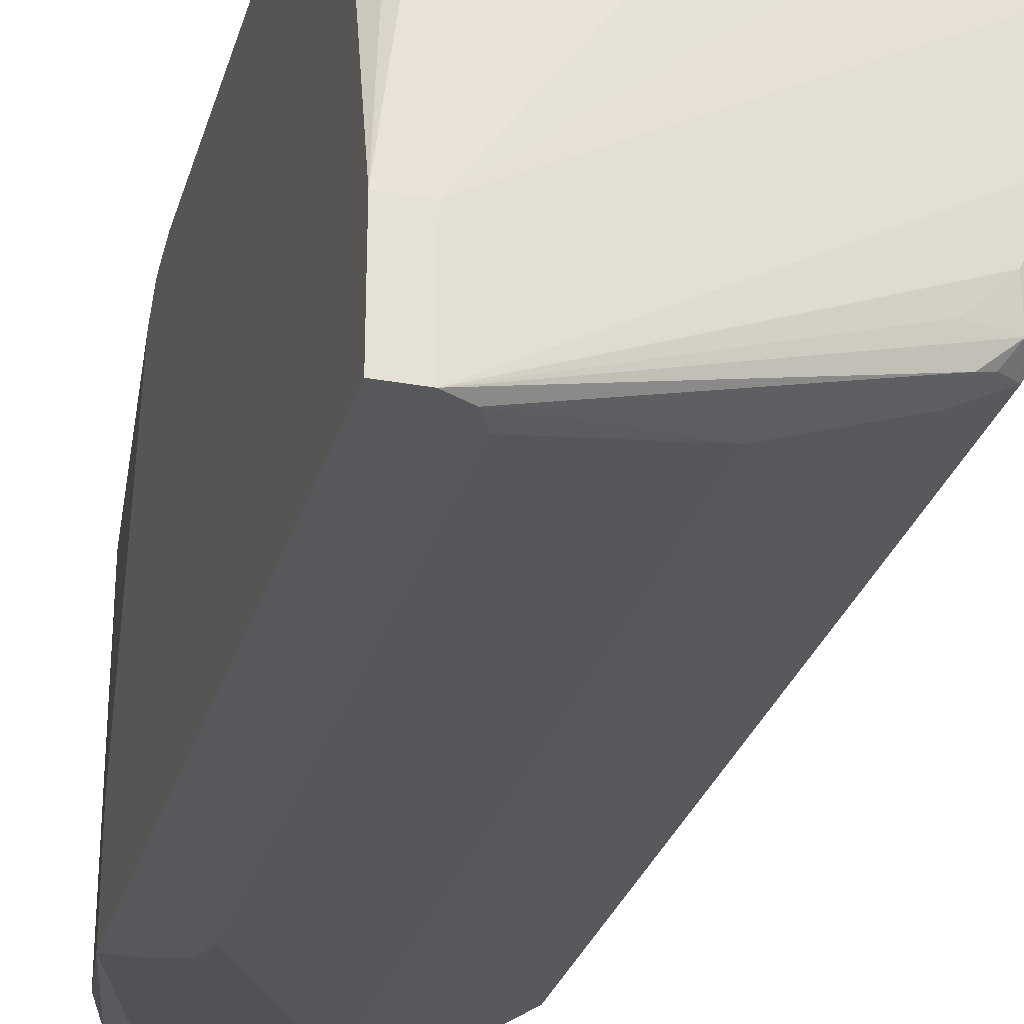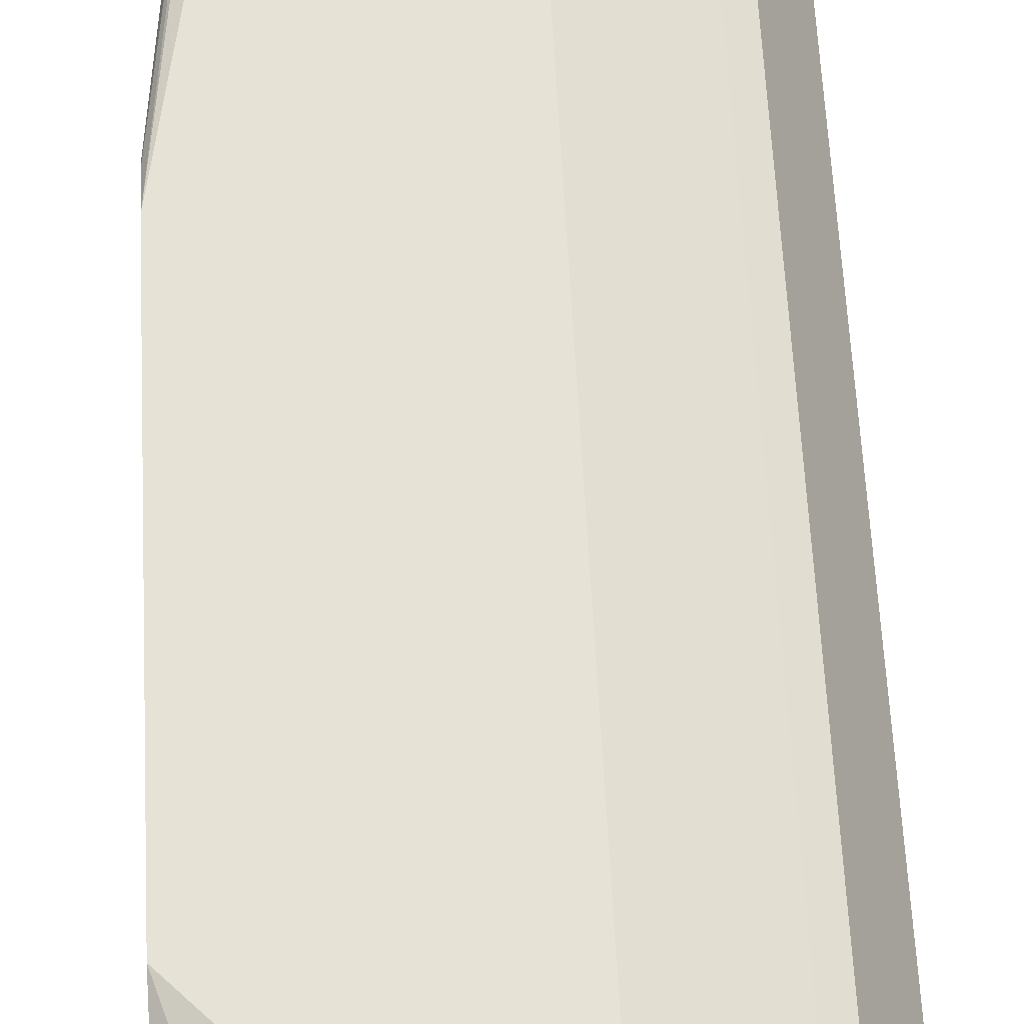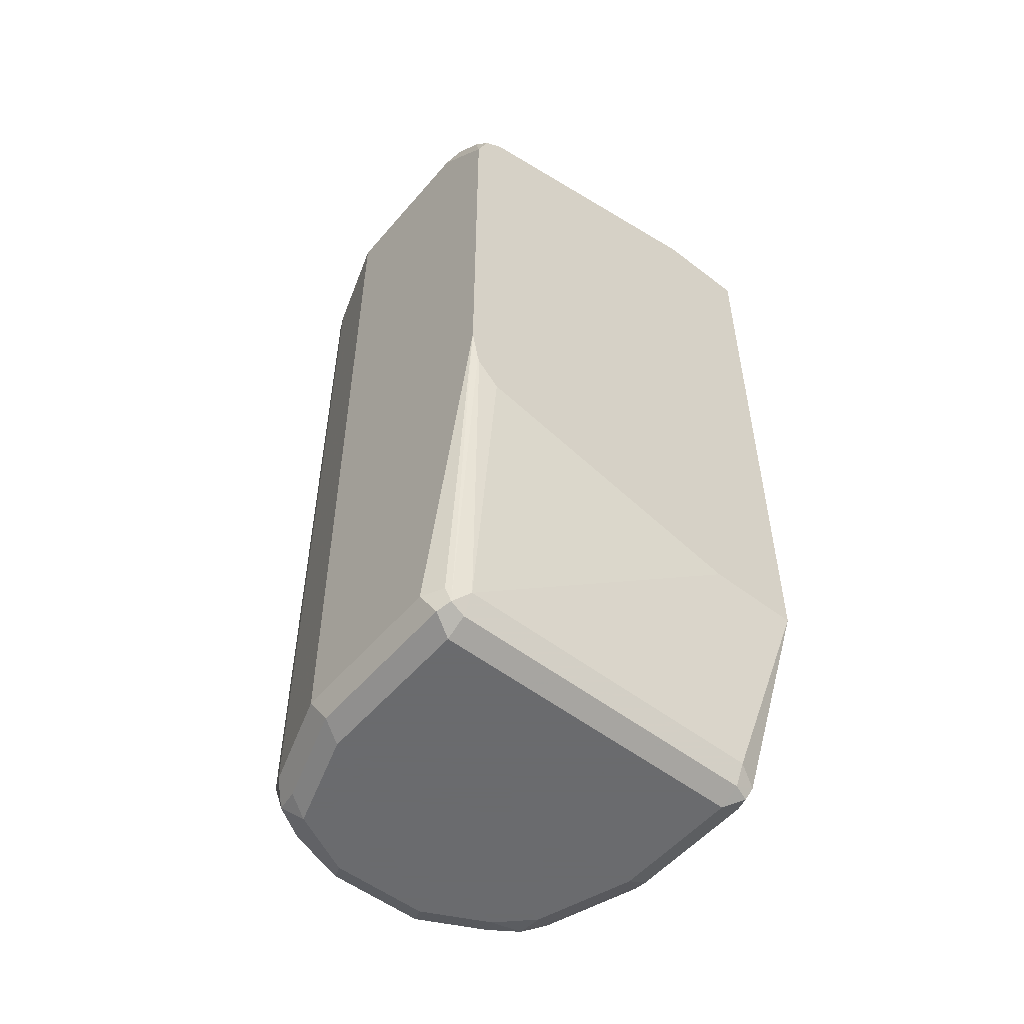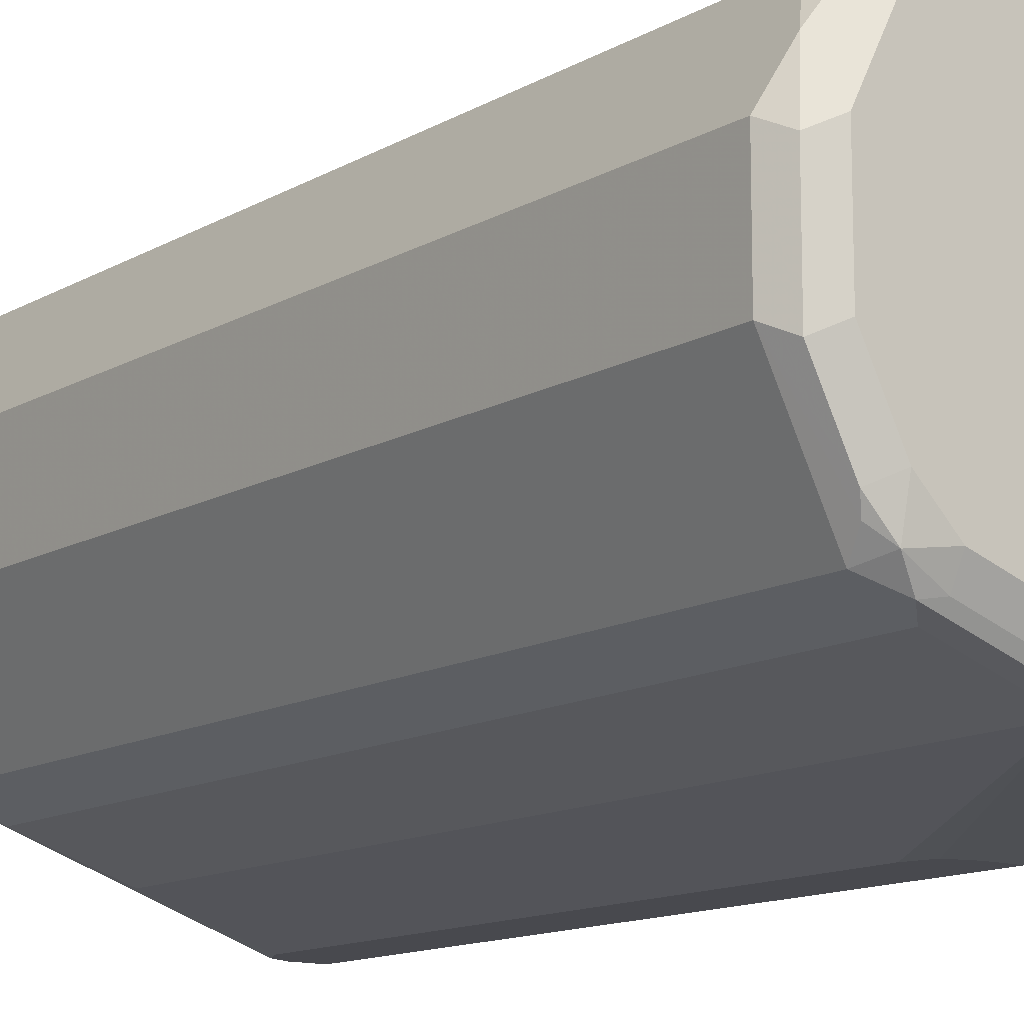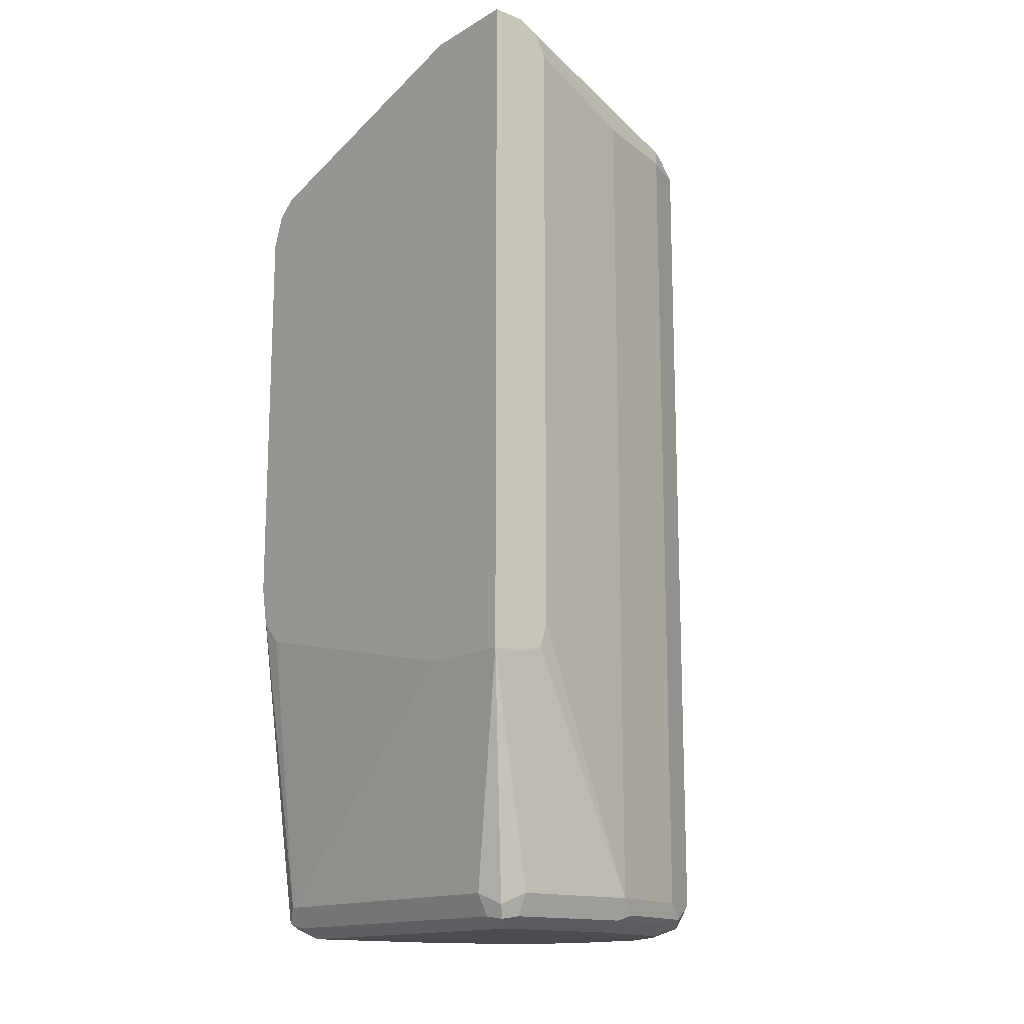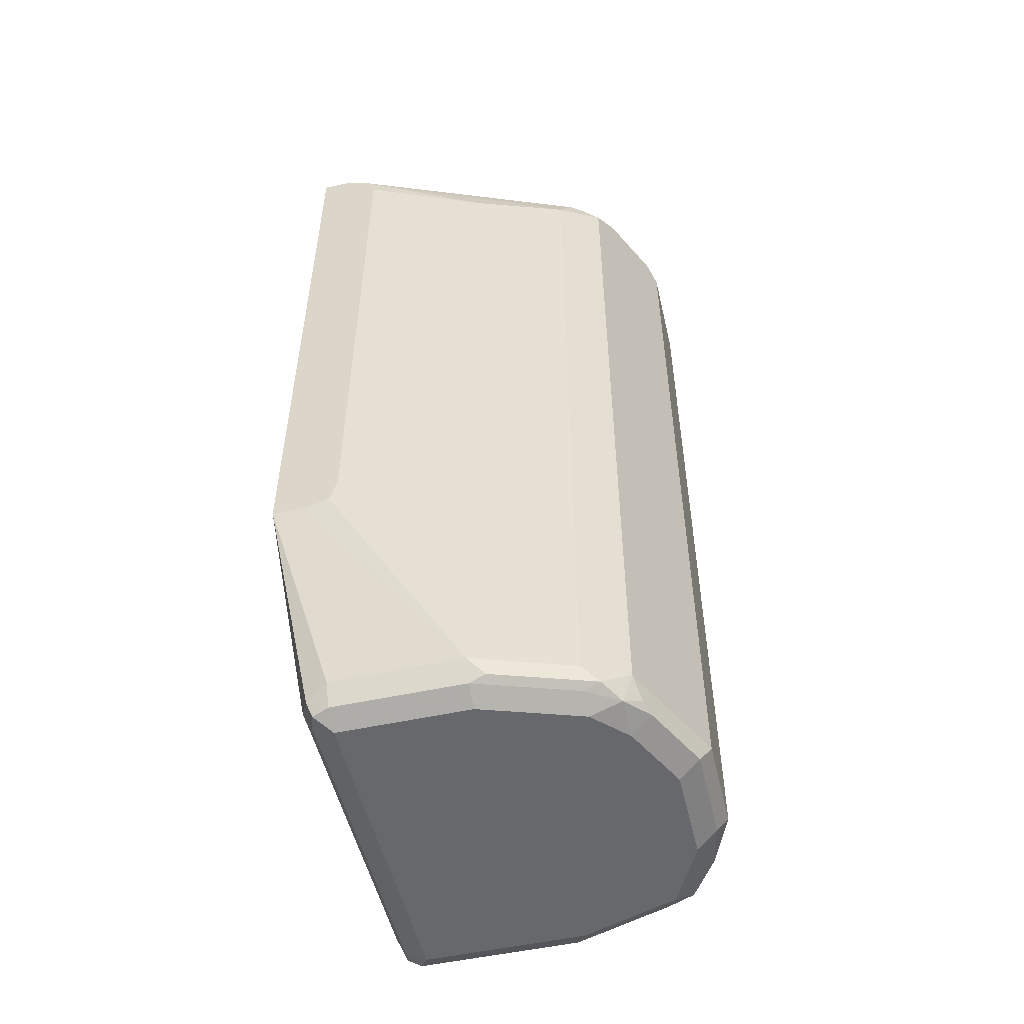
<metadata>
{"format":"obj","ext":"obj","renderer":"f3d","projection":"perspective","resolution":1024,"background":"white","views":[{"elev":-28.7,"azim":-15.3,"up":"+Y"},{"elev":63.2,"azim":-3.0,"up":"+Y"},{"elev":-53.3,"azim":-129.4,"up":"+Z"},{"elev":-12.7,"azim":142.9,"up":"+Y"},{"elev":-15.1,"azim":-39.5,"up":"+Z"},{"elev":-52.3,"azim":13.2,"up":"+Z"}]}
</metadata>
<code>
v 0.2774 0.2959 -0.2959
v 0.3329 0.2774 -0.2959
v 0.3021 0.2836 -0.3021
v 0.2713 0.2898 -0.3082
v 0.185 0.2959 -0.2959
v 0.2774 0.2959 0.1849
v 0.3453 0.2713 -0.2898
v 0.3422 0.2682 -0.3052
v 0.3329 0.2774 0.1849
v 0.3268 0.2713 -0.3082
v 0.1788 0.2898 -0.3082
v 0.2774 0.2774 -0.3144
v 0.1711 0.2867 -0.3052
v 0.1726 0.2898 -0.2959
v 0.1482 0.2959 -0.09271
v 0.185 0.2959 0.1849
v 0.2774 0.2898 0.1973
v 0.2867 0.2867 0.1988
v 0.2898 0.2898 0.1911
v 0.3453 0.2713 0.1911
v 0.3699 0.2219 -0.2959
v 0.3576 0.2466 -0.3021
v 0.3329 0.2589 -0.3144
v 0.185 0.2774 -0.3144
v 0.1726 0.2774 -0.3082
v 0.1665 0.2774 -0.2959
v 0.1482 0.2908 -0.1165
v 0.1482 0.2919 -0.1132
v 0.1482 0.2959 0.1479
v 0.1665 0.2959 0.1665
v 0.1757 0.2913 0.1942
v 0.185 0.2898 0.1973
v 0.2774 0.2774 0.2034
v 0.3329 0.2589 0.2034
v 0.3422 0.2682 0.1988
v 0.3637 0.2343 0.1911
v 0.3699 0.2219 0.1849
v 0.3699 0.1665 -0.2959
v 0.3637 0.2158 -0.3082
v 0.3514 0.2219 -0.3144
v 0.185 0.0925 -0.3144
v 0.1726 0.0925 -0.3082
v 0.1665 0.0925 -0.2959
v 0.1482 0.111 -0.1665
v 0.1482 0.2779 -0.1299
v 0.1482 0.2891 0.1667
v 0.1572 0.2913 0.1757
v 0.1726 0.2836 0.1973
v 0.185 0.2774 0.2034
v 0.1665 0.111 0.222
v 0.3514 0.2219 0.2034
v 0.3607 0.2312 0.1988
v 0.3637 0.2219 0.1973
v 0.3699 0.1665 0.1849
v 0.3391 0.1048 -0.2959
v 0.3422 0.1156 -0.3052
v 0.3453 0.1233 -0.3082
v 0.3637 0.1603 -0.3082
v 0.3514 0.1665 -0.3144
v 0.185 0.08017 -0.3082
v 0.1757 0.08326 -0.3098
v 0.259 0.0925 -0.3144
v 0.1726 0.08017 -0.3021
v 0.1482 0.05556 -0.1664
v 0.1482 0.0558 -0.1665
v 0.1482 0.2888 0.1669
v 0.1541 0.2836 0.1788
v 0.1482 0.2777 0.1758
v 0.1603 0.2713 0.1911
v 0.1482 0.111 0.222
v 0.1665 0.05556 0.222
v 0.3514 0.1665 0.2034
v 0.3637 0.1665 0.1973
v 0.3653 0.1572 0.1942
v 0.3468 0.1202 0.1942
v 0.3391 0.1048 0.1849
v 0.3237 0.09711 -0.3052
v 0.3329 0.1087 -0.3098
v 0.3329 0.1295 -0.3144
v 0.259 0.08017 -0.3082
v 0.2682 0.07862 -0.3052
v 0.185 0.07401 -0.2959
v 0.3144 0.111 -0.3144
v 0.1665 0.05556 -0.1665
v 0.1482 0.05556 0.222
v 0.1788 0.05556 0.2158
v 0.3206 0.09867 0.1973
v 0.3353 0.111 0.1988
v 0.3144 0.111 0.2034
v 0.3329 0.1295 0.2034
v 0.3537 0.148 0.1988
v 0.3283 0.1017 0.1942
v 0.3144 0.0925 0.1849
v 0.3144 0.0925 -0.2959
v 0.259 0.07401 -0.2959
v 0.3144 0.09867 -0.3082
v 0.181 0.05556 -0.1624
v 0.185 0.05556 0.2034
v 0.259 0.07401 0.1849
v 0.185 0.05556 -0.1479
f 1 2 3
f 50 70 85
f 50 85 71
f 50 71 72
f 50 72 51
f 51 53 52
f 51 72 73
f 51 73 53
f 54 73 74
f 54 74 75
f 48 70 49
f 54 75 76
f 55 78 56
f 55 76 77
f 56 78 57
f 57 78 79
f 57 79 59
f 57 59 58
f 60 80 81
f 60 81 82
f 60 82 63
f 55 77 78
f 48 69 70
f 48 68 69
f 48 67 68
f 34 50 51
f 36 52 37
f 37 52 53
f 37 53 73
f 37 73 54
f 38 55 56
f 38 56 57
f 38 57 58
f 38 54 76
f 38 76 55
f 39 58 59
f 39 59 40
f 41 60 61
f 41 61 42
f 41 62 80
f 41 80 60
f 42 63 43
f 43 63 64
f 43 64 65
f 46 66 67
f 46 67 47
f 60 63 61
f 62 83 96
f 62 96 80
f 63 82 64
f 77 94 95
f 77 95 81
f 77 81 80
f 77 80 96
f 77 96 78
f 77 93 94
f 78 96 83
f 78 83 79
f 81 95 82
f 82 95 84
f 84 95 97
f 86 98 99
f 86 99 93
f 86 93 87
f 87 92 88
f 88 90 89
f 93 99 95
f 93 95 94
f 95 100 97
f 95 99 98
f 95 98 100
f 76 93 77
f 34 52 35
f 76 87 93
f 76 88 92
f 64 82 84
f 64 84 97
f 64 97 100
f 64 100 98
f 64 98 86
f 64 86 71
f 64 71 85
f 66 68 67
f 68 70 69
f 71 86 87
f 71 87 88
f 71 88 89
f 71 89 90
f 71 90 72
f 72 90 88
f 72 88 91
f 72 91 73
f 73 91 74
f 74 91 88
f 74 88 75
f 75 88 76
f 76 92 87
f 34 51 52
f 42 61 63
f 33 70 50
f 6 17 18
f 6 18 19
f 6 19 20
f 6 20 9
f 7 21 22
f 33 50 34
f 7 20 37
f 7 37 21
f 8 22 23
f 8 23 10
f 11 24 25
f 11 25 13
f 12 23 40
f 12 40 59
f 12 59 79
f 12 79 83
f 12 83 62
f 12 62 41
f 12 41 24
f 13 25 26
f 13 26 27
f 6 32 17
f 13 27 28
f 6 16 32
f 5 13 14
f 1 3 4
f 1 4 11
f 1 11 5
f 1 5 15
f 1 15 29
f 1 29 30
f 1 30 16
f 1 16 6
f 1 6 9
f 1 9 2
f 2 7 8
f 2 8 10
f 2 10 3
f 2 9 20
f 2 20 7
f 3 10 4
f 4 10 23
f 4 23 12
f 4 12 24
f 4 24 11
f 5 11 13
f 5 14 15
f 13 28 15
f 7 22 8
f 15 28 27
f 21 39 22
f 21 37 54
f 21 54 38
f 22 39 40
f 22 40 23
f 24 41 42
f 24 42 25
f 25 42 43
f 25 43 26
f 21 58 39
f 26 43 65
f 26 44 45
f 26 45 27
f 29 46 47
f 13 15 14
f 31 48 32
f 31 47 67
f 31 67 48
f 32 48 49
f 33 49 70
f 26 65 44
f 21 38 58
f 29 47 30
f 20 52 36
f 20 36 37
f 15 27 45
f 15 45 44
f 15 44 65
f 15 64 85
f 15 85 70
f 15 70 68
f 15 68 66
f 15 66 46
f 15 46 29
f 16 30 47
f 15 65 64
f 16 31 32
f 16 47 31
f 18 20 19
f 18 34 35
f 18 33 34
f 18 35 20
f 17 33 18
f 17 49 33
f 17 32 49
f 20 35 52

</code>
